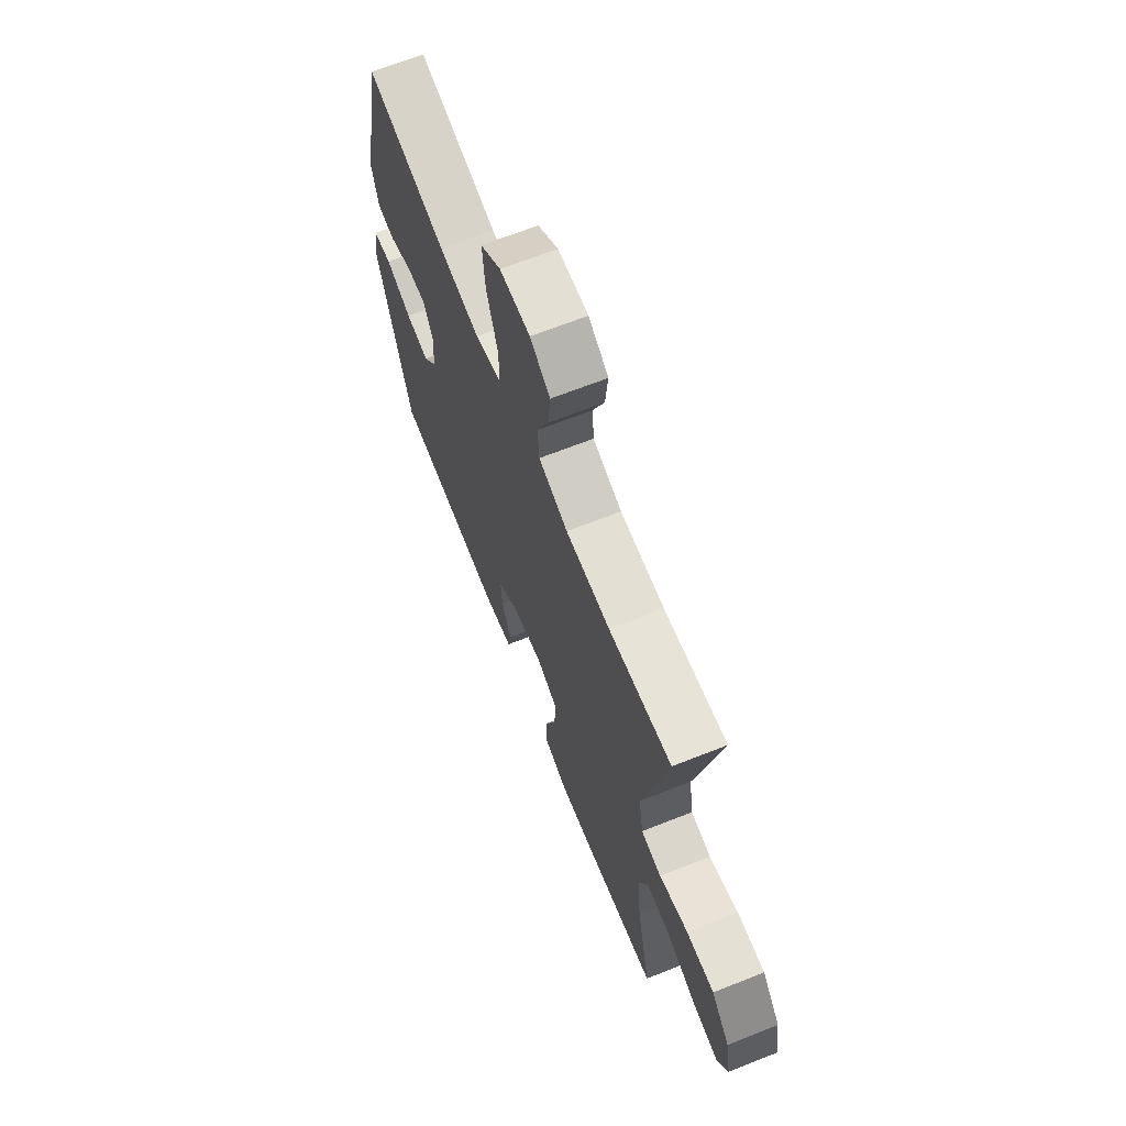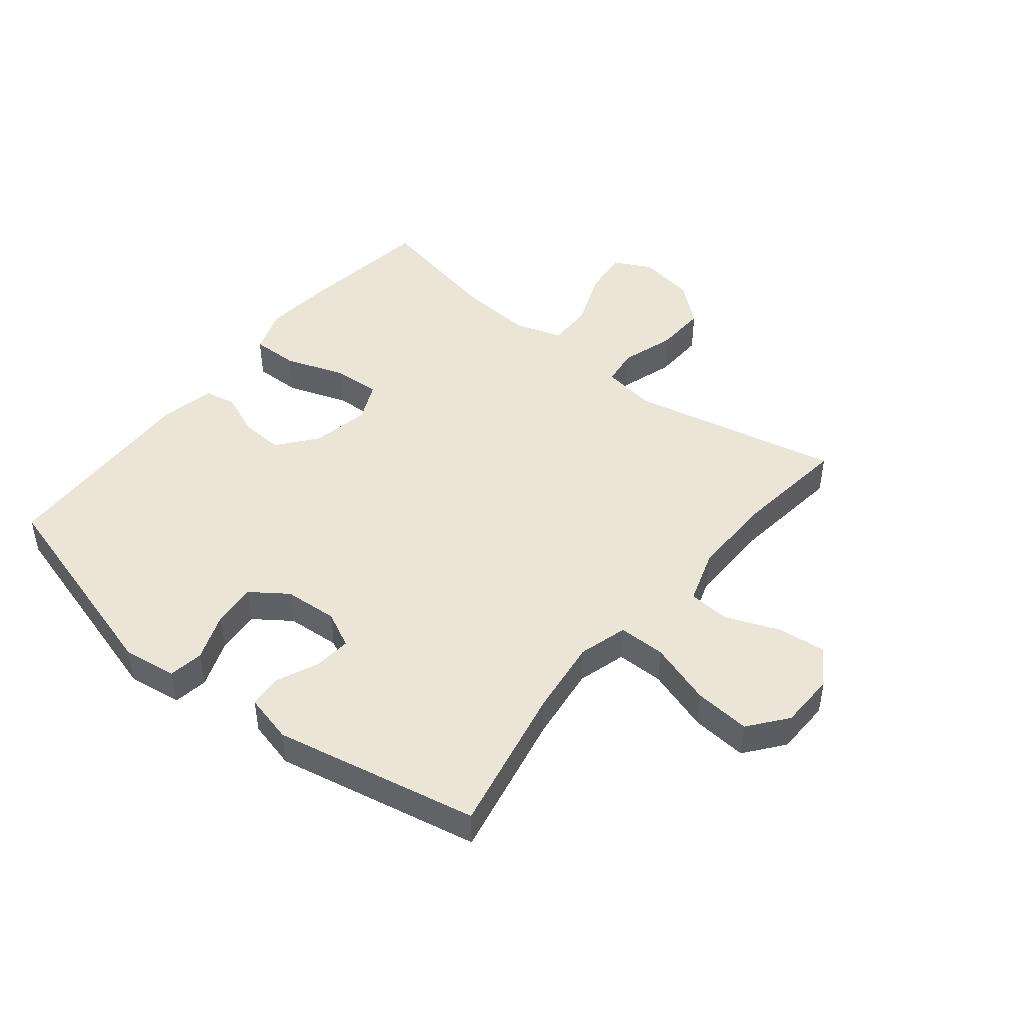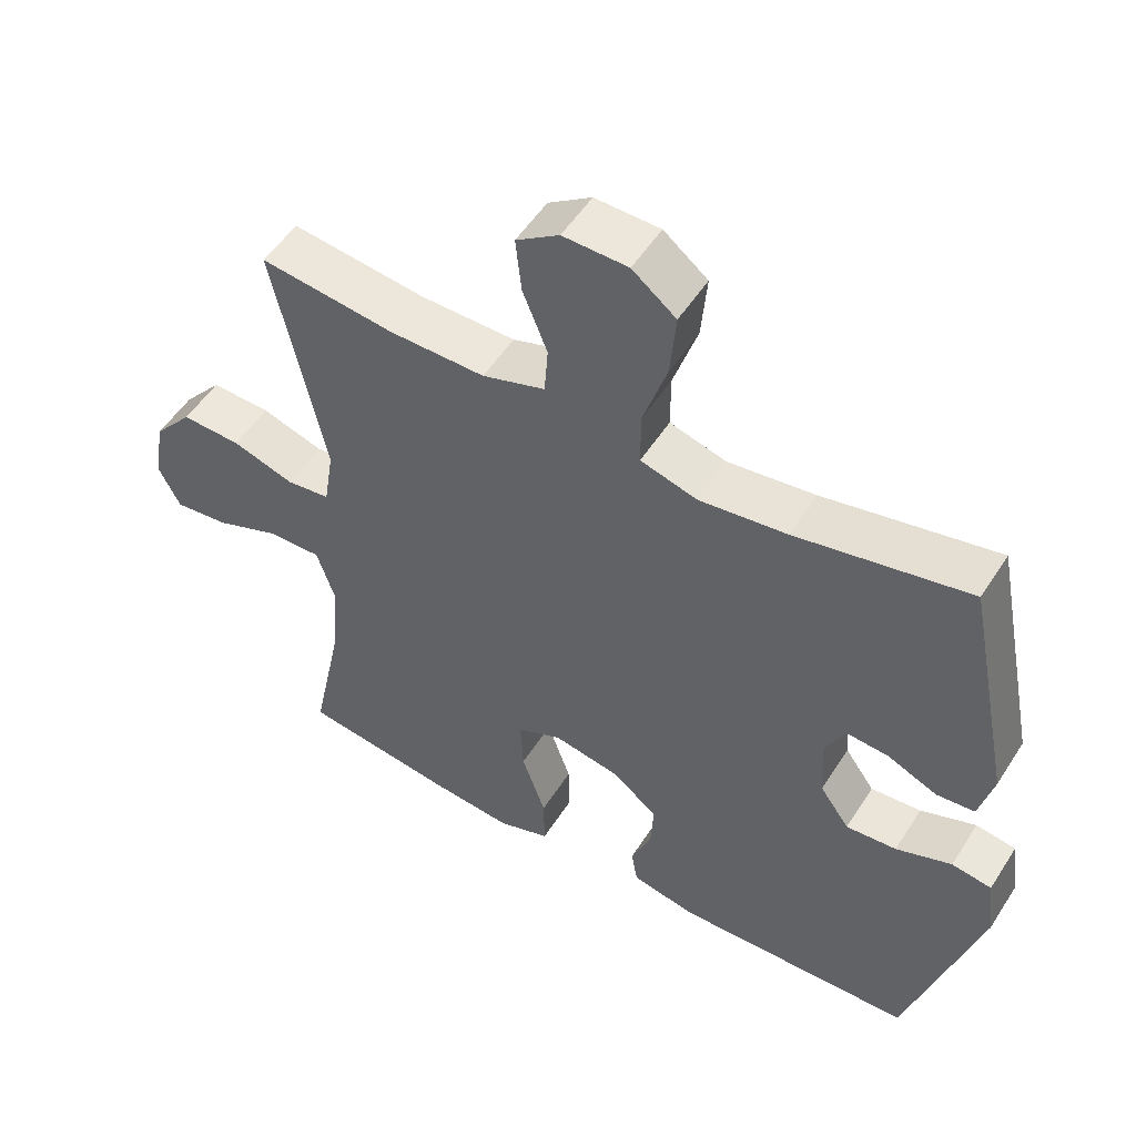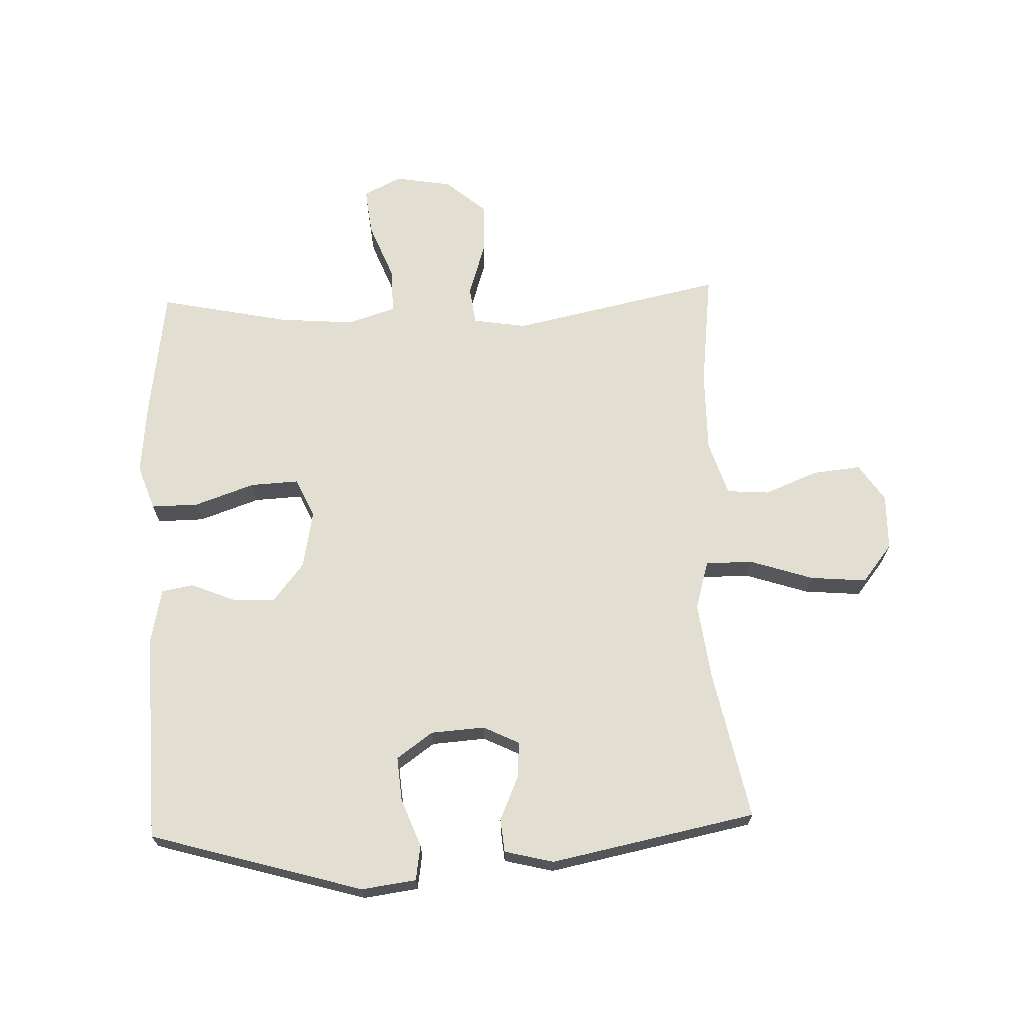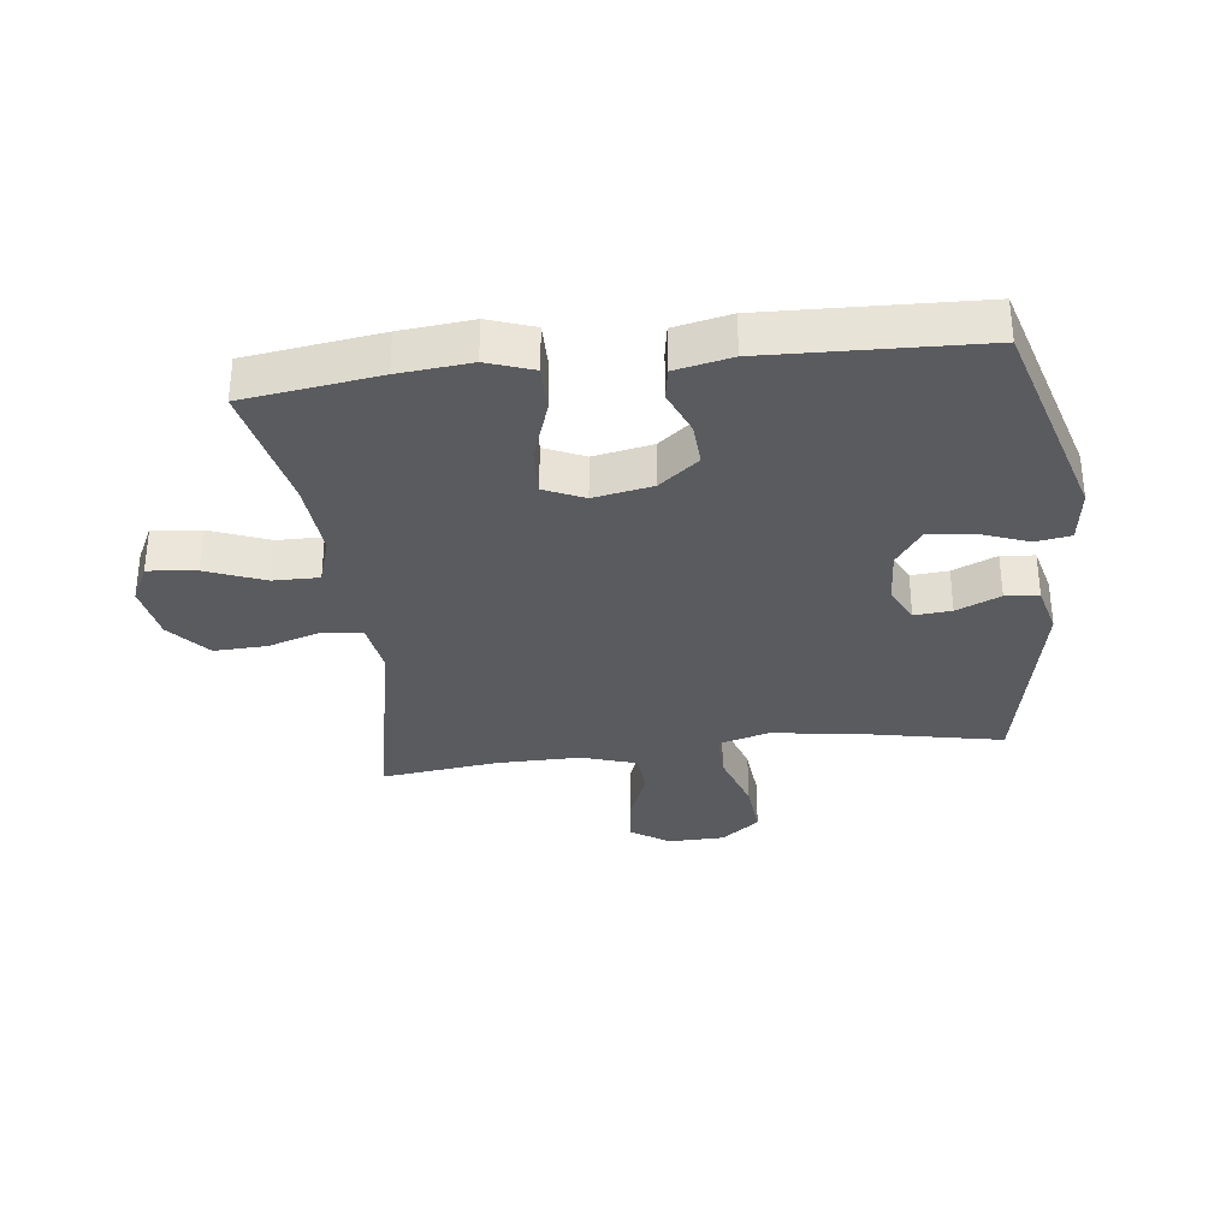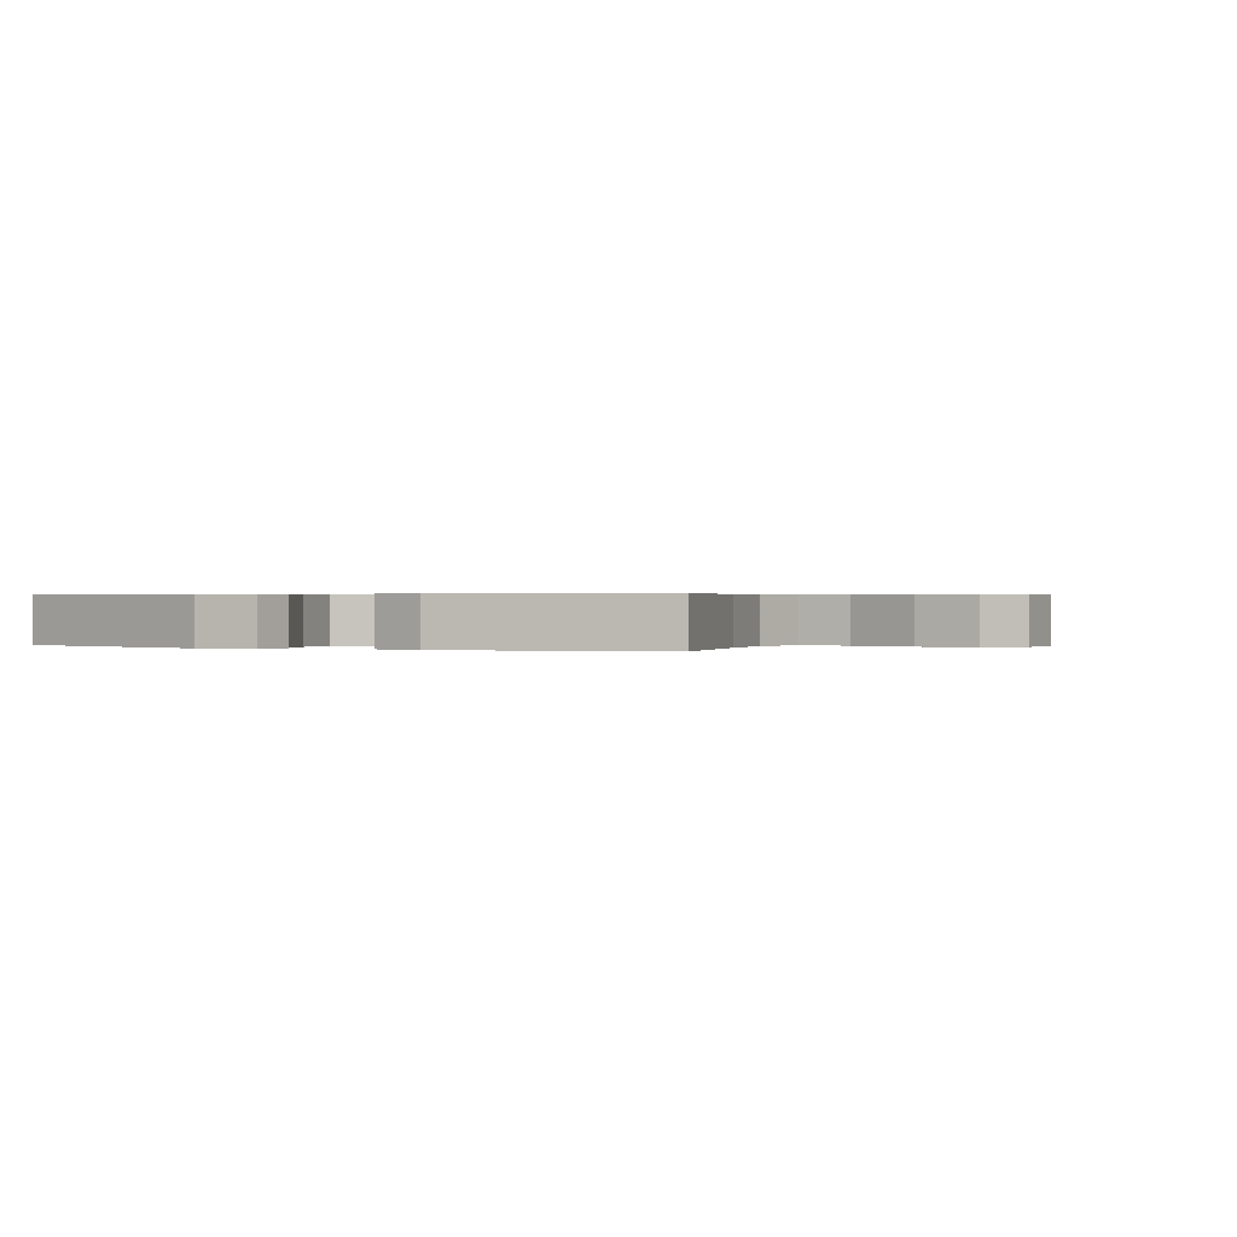
<metadata>
{"format":"obj","ext":"obj","renderer":"f3d","projection":"perspective","resolution":1024,"background":"white","views":[{"elev":67.5,"azim":68.4,"up":"+Z"},{"elev":46.0,"azim":-51.2,"up":"+Y"},{"elev":52.6,"azim":-148.2,"up":"+Z"},{"elev":67.9,"azim":-92.1,"up":"+Y"},{"elev":-32.7,"azim":-173.1,"up":"+Y"},{"elev":0.4,"azim":-63.5,"up":"+Y"}]}
</metadata>
<code>
v -0.5 0.07 0.5
v -0.255 0.07 0.45
v -0.13 0.07 0.434
v -0.05 0.07 0.457
v -0.05 0.07 0.534
v -0.084 0.07 0.638
v -0.092 0.07 0.73
v -0.03 0.07 0.779
v 0.062 0.07 0.781
v 0.123 0.07 0.74
v 0.115 0.07 0.662
v 0.08 0.07 0.574
v 0.085 0.07 0.505
v 0.174 0.07 0.476
v 0.309 0.07 0.477
v 0.5 0.07 0.5
v 0.427 0.07 0.154
v 0.441 0.07 0.066
v 0.503 0.07 0.058
v 0.591 0.07 0.086
v 0.676 0.07 0.089
v 0.732 0.07 0.023
v 0.748 0.07 -0.07
v 0.717 0.07 -0.132
v 0.639 0.07 -0.123
v 0.545 0.07 -0.086
v 0.471 0.07 -0.085
v 0.446 0.07 -0.163
v 0.456 0.07 -0.288
v 0.5 0.07 -0.5
v 0.283 0.07 -0.53
v 0.167 0.07 -0.541
v 0.093 0.07 -0.515
v 0.094 0.07 -0.438
v 0.128 0.07 -0.34
v 0.132 0.07 -0.261
v 0.068 0.07 -0.232
v -0.027 0.07 -0.25
v -0.091 0.07 -0.301
v -0.087 0.07 -0.371
v -0.058 0.07 -0.442
v -0.067 0.07 -0.494
v -0.158 0.07 -0.513
v -0.5 0.07 -0.5
v -0.601 0.07 -0.152
v -0.589 0.07 -0.063
v -0.532 0.07 -0.054
v -0.453 0.07 -0.084
v -0.381 0.07 -0.09
v -0.339 0.07 -0.031
v -0.333 0.07 0.057
v -0.362 0.07 0.116
v -0.422 0.07 0.111
v -0.493 0.07 0.08
v -0.547 0.07 0.085
v -0.567 0.07 0.165
v -0.5 0 0.5
v -0.255 0 0.45
v -0.13 0 0.434
v -0.05 0 0.457
v -0.05 0 0.534
v -0.084 0 0.638
v -0.092 0 0.73
v -0.03 0 0.779
v 0.062 0 0.781
v 0.123 0 0.74
v 0.115 0 0.662
v 0.08 0 0.574
v 0.085 0 0.505
v 0.174 0 0.476
v 0.309 0 0.477
v 0.5 0 0.5
v 0.427 0 0.154
v 0.441 0 0.066
v 0.503 0 0.058
v 0.591 0 0.086
v 0.676 0 0.089
v 0.732 0 0.023
v 0.748 0 -0.07
v 0.717 0 -0.132
v 0.639 0 -0.123
v 0.545 0 -0.086
v 0.471 0 -0.085
v 0.446 0 -0.163
v 0.456 0 -0.288
v 0.5 0 -0.5
v 0.283 0 -0.53
v 0.167 0 -0.541
v 0.093 0 -0.515
v 0.094 0 -0.438
v 0.128 0 -0.34
v 0.132 0 -0.261
v 0.068 0 -0.232
v -0.027 0 -0.25
v -0.091 0 -0.301
v -0.087 0 -0.371
v -0.058 0 -0.442
v -0.067 0 -0.494
v -0.158 0 -0.513
v -0.5 0 -0.5
v -0.601 0 -0.152
v -0.589 0 -0.063
v -0.532 0 -0.054
v -0.453 0 -0.084
v -0.381 0 -0.09
v -0.339 0 -0.031
v -0.333 0 0.057
v -0.362 0 0.116
v -0.422 0 0.111
v -0.493 0 0.08
v -0.547 0 0.085
v -0.567 0 0.165
f 56 1 2
f 55 56 2
f 54 55 2
f 53 54 2
f 52 53 2 3
f 51 52 3 4
f 50 51 4
f 46 47 48
f 45 46 48
f 44 45 48
f 43 44 48
f 42 43 48
f 41 42 48
f 40 41 48
f 39 40 48 49
f 38 39 49 50
f 33 34 35
f 32 33 35
f 31 32 35
f 30 31 35
f 29 30 35
f 28 29 35 36
f 27 28 36 37
f 24 25 26
f 23 24 26
f 22 23 26
f 21 22 26
f 20 21 26
f 19 20 26
f 18 19 26 27
f 15 16 17
f 14 15 17 18
f 38 50 4
f 37 38 4
f 27 37 4
f 18 27 4
f 14 18 4
f 13 14 4
f 10 11 12
f 9 10 12
f 8 9 12
f 7 8 12
f 6 7 12
f 5 6 12
f 4 5 12 13
f 58 57 112
f 58 112 111
f 58 111 110
f 58 110 109
f 59 58 109 108
f 60 59 108 107
f 60 107 106
f 104 103 102
f 104 102 101
f 104 101 100
f 104 100 99
f 104 99 98
f 104 98 97
f 104 97 96
f 105 104 96 95
f 106 105 95 94
f 91 90 89
f 91 89 88
f 91 88 87
f 91 87 86
f 91 86 85
f 92 91 85 84
f 93 92 84 83
f 82 81 80
f 82 80 79
f 82 79 78
f 82 78 77
f 82 77 76
f 82 76 75
f 83 82 75 74
f 73 72 71
f 74 73 71 70
f 60 106 94
f 60 94 93
f 60 93 83
f 60 83 74
f 60 74 70
f 60 70 69
f 68 67 66
f 68 66 65
f 68 65 64
f 68 64 63
f 68 63 62
f 68 62 61
f 69 68 61 60
f 1 57 58 2
f 2 58 59 3
f 3 59 60 4
f 4 60 61 5
f 5 61 62 6
f 6 62 63 7
f 7 63 64 8
f 8 64 65 9
f 9 65 66 10
f 10 66 67 11
f 11 67 68 12
f 12 68 69 13
f 13 69 70 14
f 14 70 71 15
f 15 71 72 16
f 16 72 73 17
f 17 73 74 18
f 18 74 75 19
f 19 75 76 20
f 20 76 77 21
f 21 77 78 22
f 22 78 79 23
f 23 79 80 24
f 24 80 81 25
f 25 81 82 26
f 26 82 83 27
f 27 83 84 28
f 28 84 85 29
f 29 85 86 30
f 30 86 87 31
f 31 87 88 32
f 32 88 89 33
f 33 89 90 34
f 34 90 91 35
f 35 91 92 36
f 36 92 93 37
f 37 93 94 38
f 38 94 95 39
f 39 95 96 40
f 40 96 97 41
f 41 97 98 42
f 42 98 99 43
f 43 99 100 44
f 44 100 101 45
f 45 101 102 46
f 46 102 103 47
f 47 103 104 48
f 48 104 105 49
f 49 105 106 50
f 50 106 107 51
f 51 107 108 52
f 52 108 109 53
f 53 109 110 54
f 54 110 111 55
f 55 111 112 56
f 56 112 57 1

</code>
